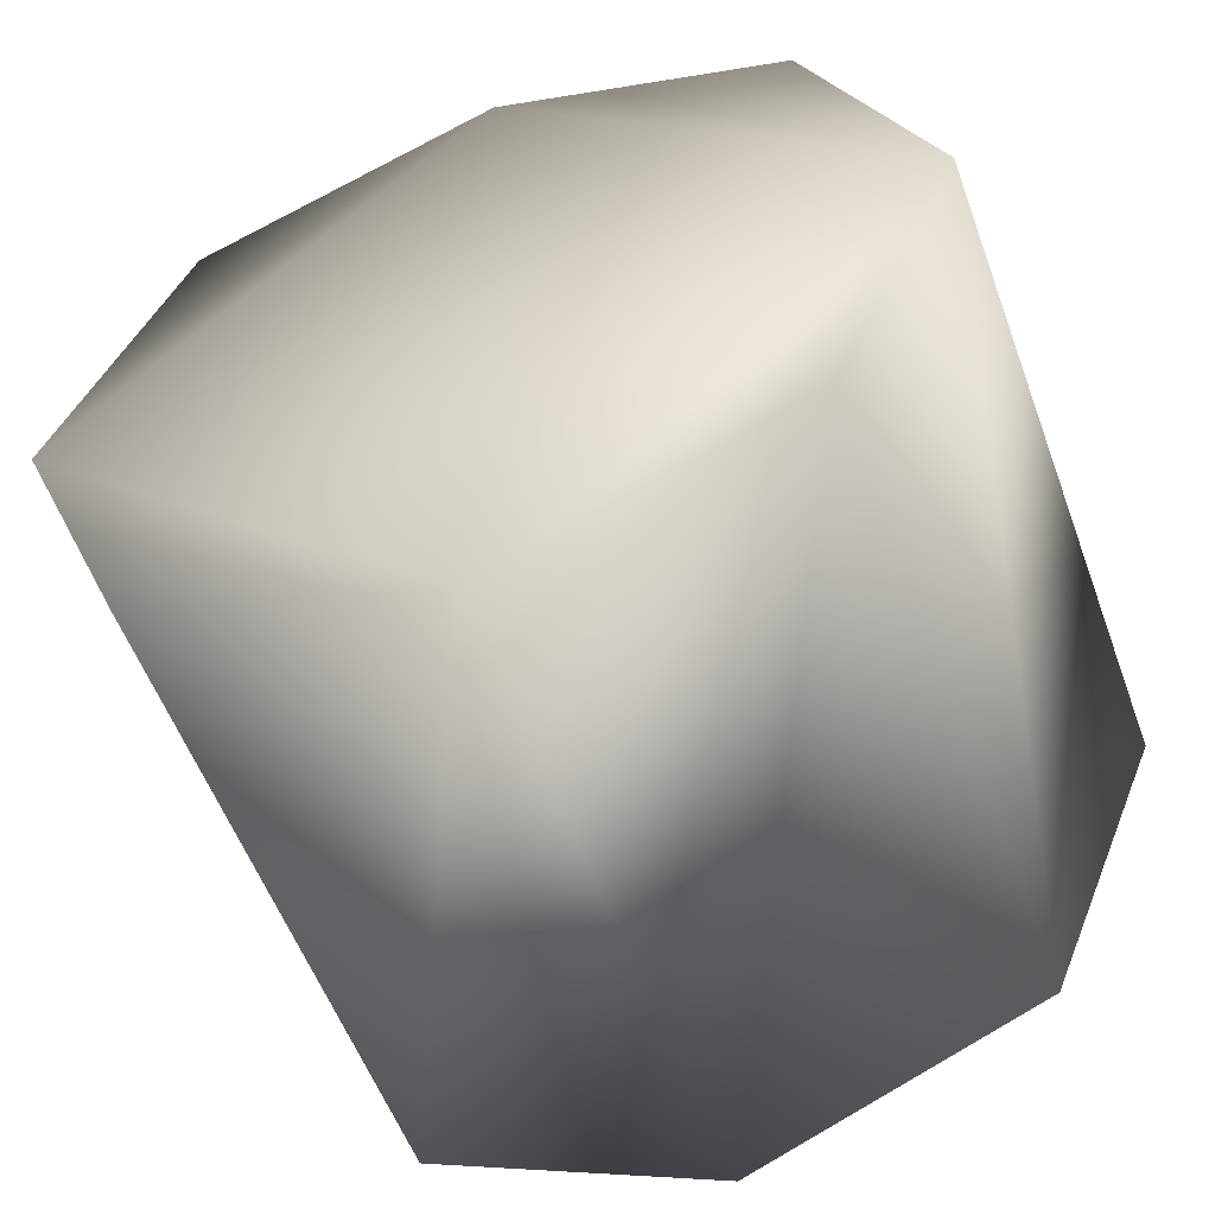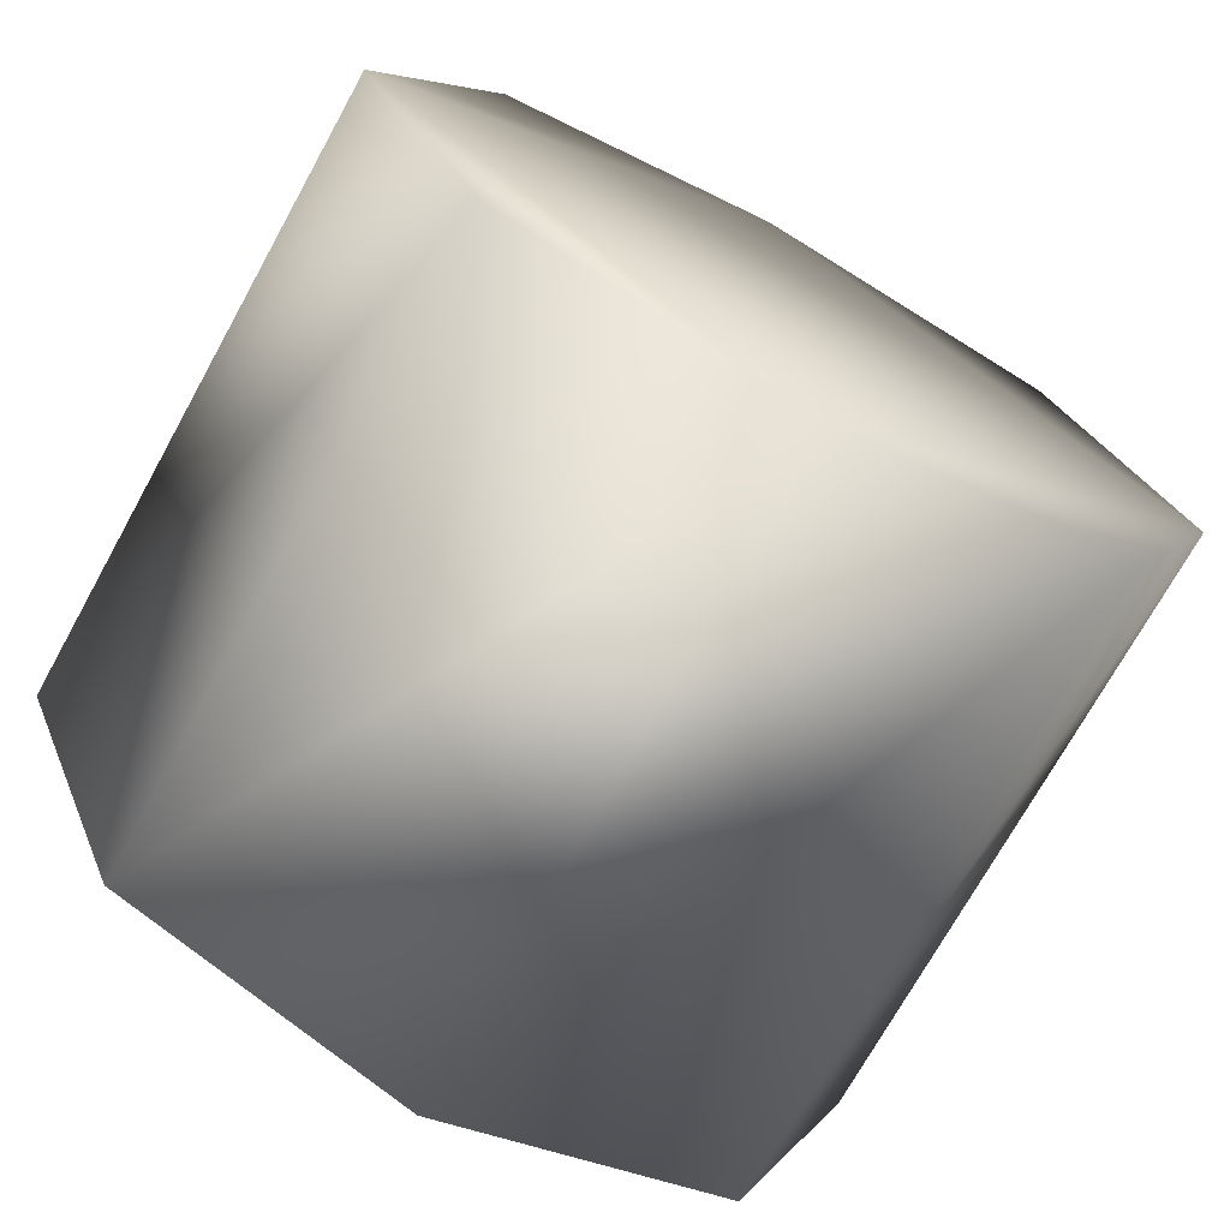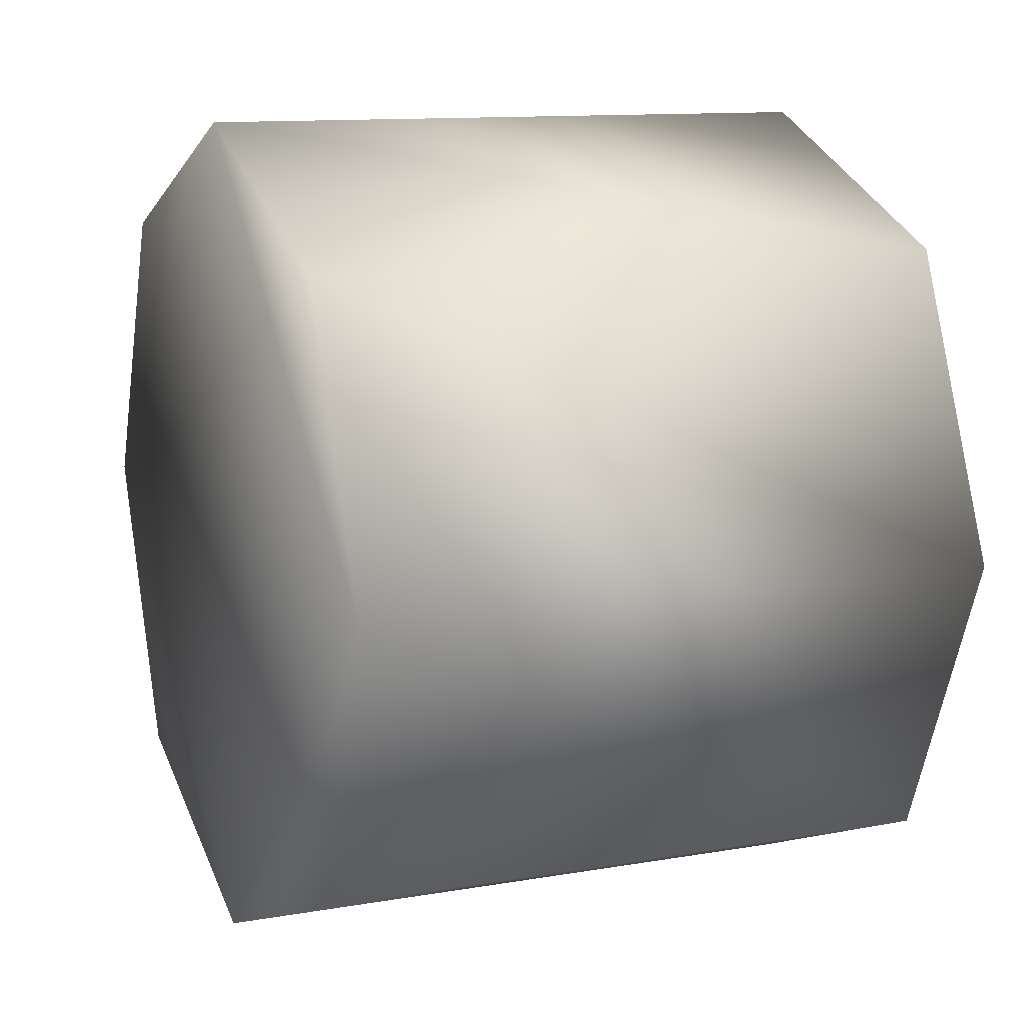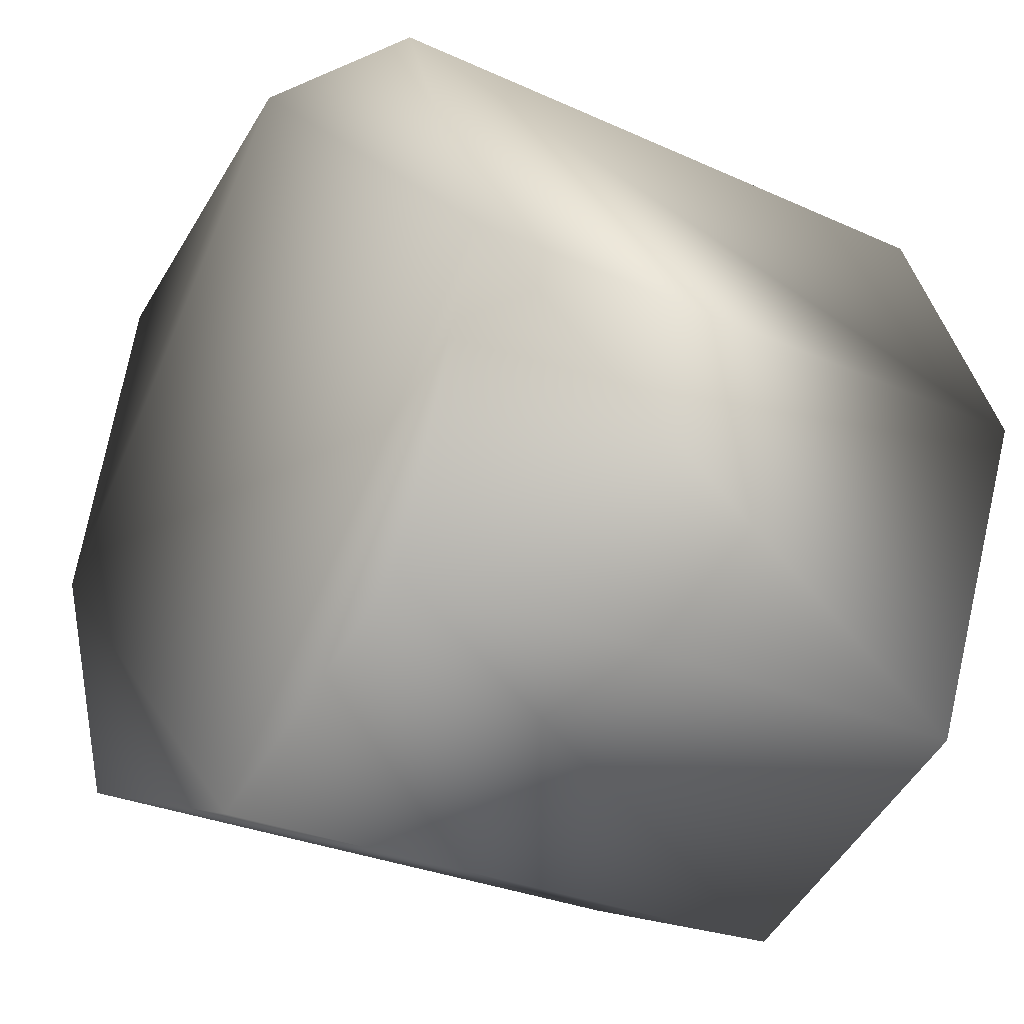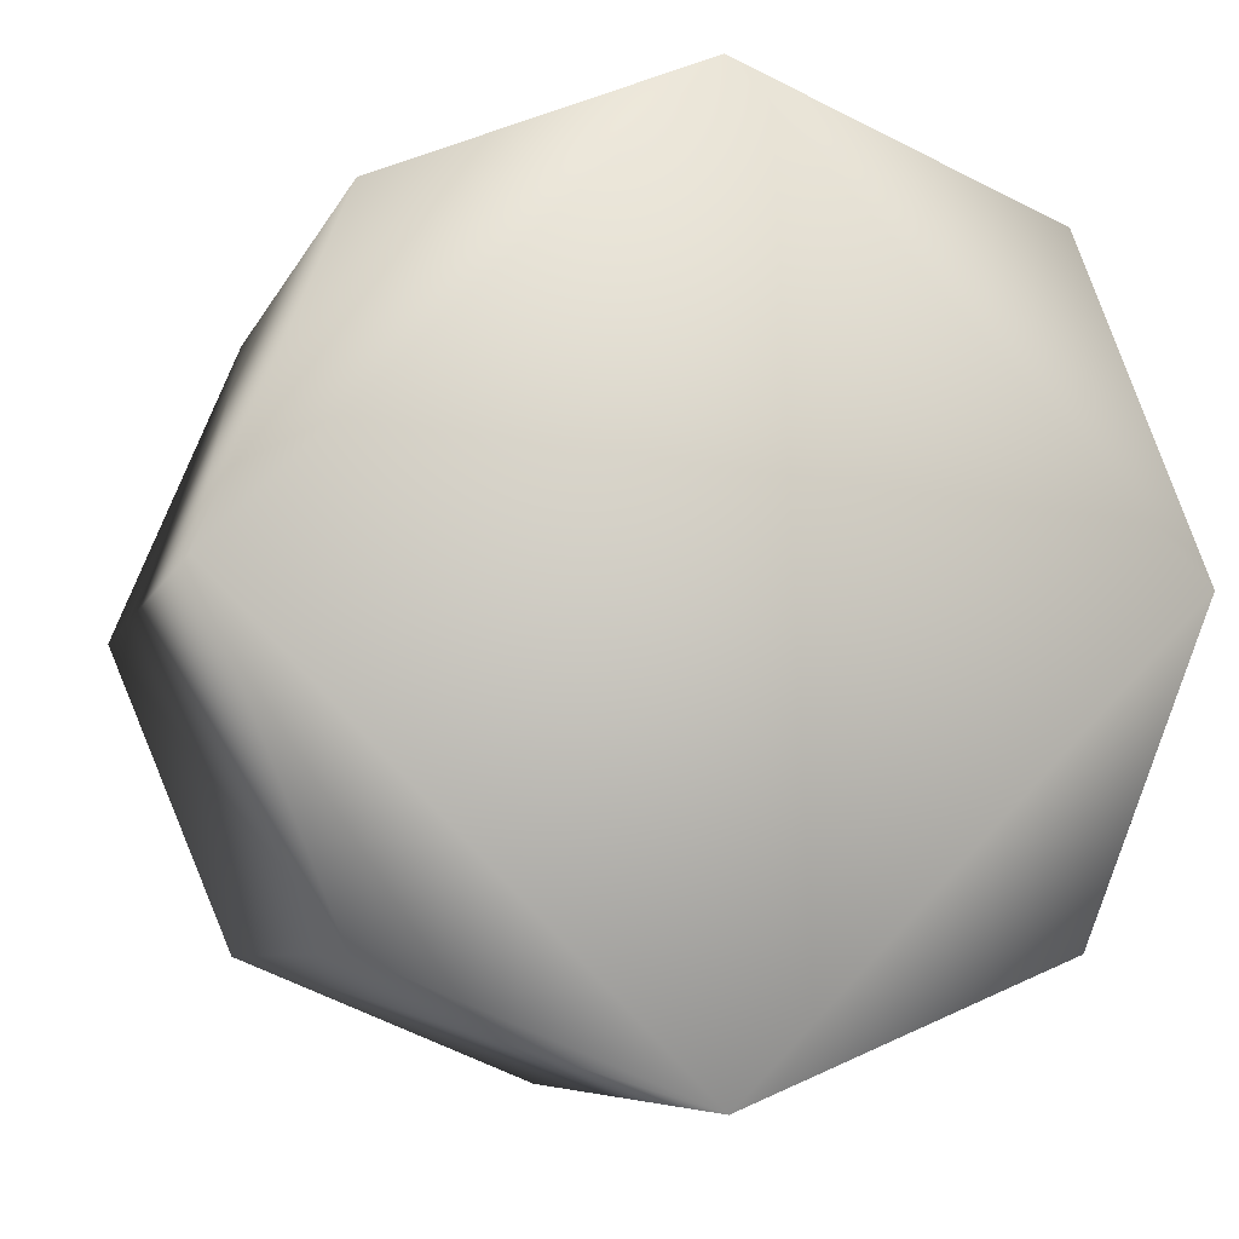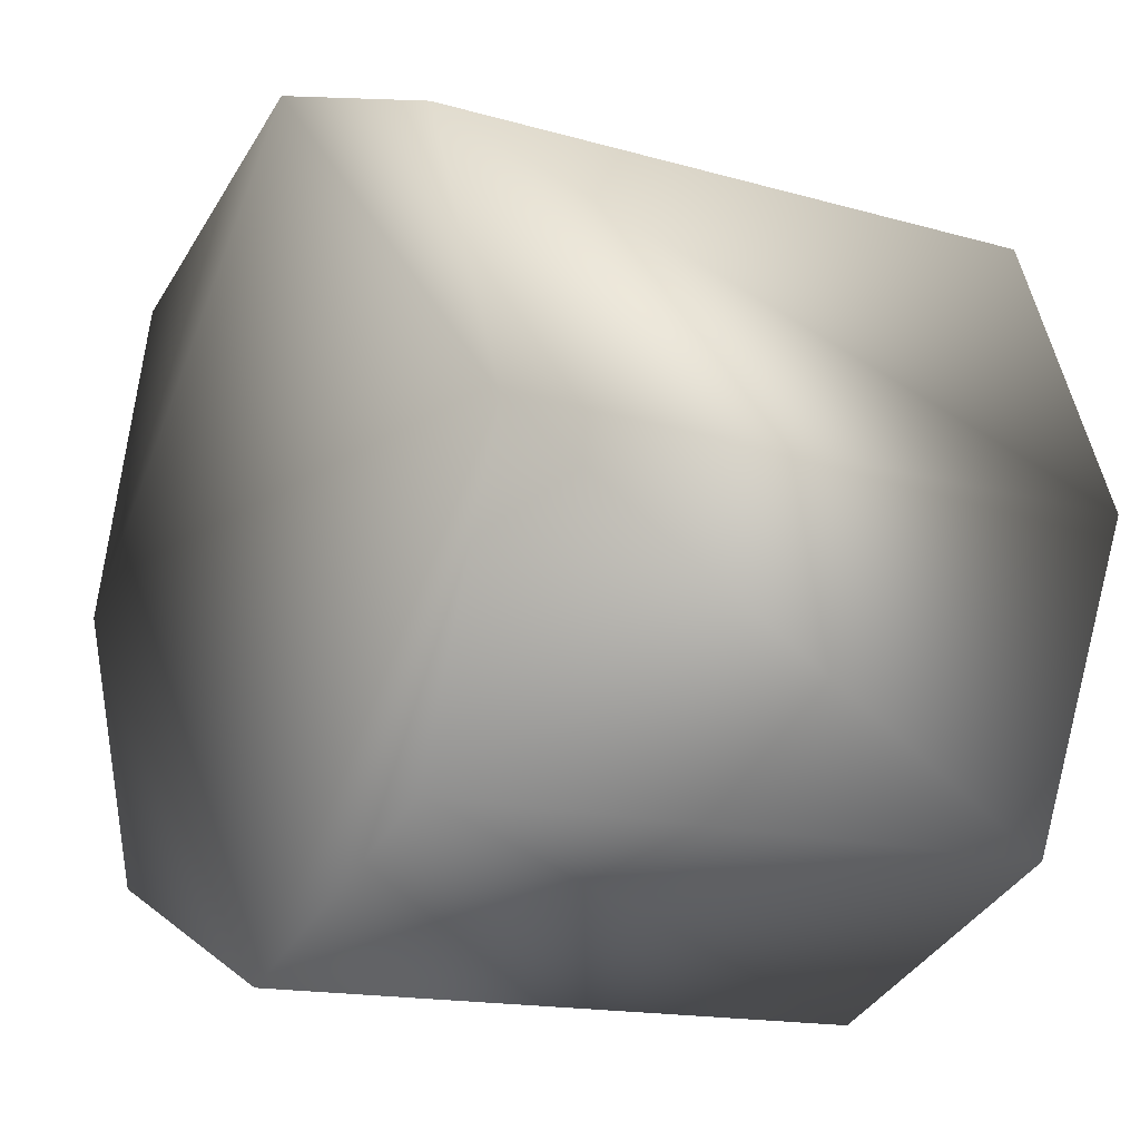
<metadata>
{"format":"obj","ext":"obj","renderer":"f3d","projection":"perspective","resolution":1024,"background":"white","views":[{"elev":-55.9,"azim":110.1,"up":"+Y"},{"elev":-72.4,"azim":-119.0,"up":"+Z"},{"elev":11.7,"azim":-22.8,"up":"+Y"},{"elev":-29.1,"azim":-33.9,"up":"+Z"},{"elev":-6.8,"azim":74.8,"up":"+Y"},{"elev":-15.1,"azim":-31.5,"up":"+Z"}]}
</metadata>
<code>
v -0.2966 0 -0.608 0
v -0.2966 0.608 0 0
v -0.2966 0.4299 -0.4299 0
v -0.2966 0.608 0 0
v -0.2966 0 0.608 0
v -0.2966 0.4299 0.4299 0
v -0.2966 0 -0.608 0
v -0.2966 -0.4299 -0.4299 0
v -0.2966 -0.608 0 0
v -0.2966 -0.608 0 0
v -0.2966 -0.4299 0.4299 0
v -0.2966 0 0.608 0
v 0.6314 0.4299 -0.4299 0
v 0.6314 0.608 0 0
v 0.6314 0 -0.608 0
v 0.6314 0.4299 0.4299 0
v 0.6314 0 0.608 0
v 0.6314 0.608 0 0
v 0.6314 -0.608 0 0
v 0.6314 -0.4299 -0.4299 0
v 0.6314 0 -0.608 0
v 0.6314 0 0.608 0
v 0.6314 -0.4299 0.4299 0
v 0.6314 -0.608 0 0
v 0.6314 -0.4299 0.4299 0
v 0.6314 0 0.608 0
v -0.2966 0 0.608 0
v 0.6314 -0.4299 0.4299 0
v -0.2966 0 0.608 0
v -0.2966 -0.4299 0.4299 0
v 0.6314 -0.608 0 0
v 0.6314 -0.4299 0.4299 0
v -0.2966 -0.4299 0.4299 0
v 0.6314 -0.608 0 0
v -0.2966 -0.4299 0.4299 0
v -0.2966 -0.608 0 0
v 0.6314 -0.4299 -0.4299 0
v 0.6314 -0.608 0 0
v -0.2966 -0.608 0 0
v 0.6314 -0.4299 -0.4299 0
v -0.2966 -0.608 0 0
v -0.2966 -0.4299 -0.4299 0
v 0.6314 0 -0.608 0
v 0.6314 -0.4299 -0.4299 0
v -0.2966 -0.4299 -0.4299 0
v 0.6314 0 -0.608 0
v -0.2966 -0.4299 -0.4299 0
v -0.2966 0 -0.608 0
v 0.6314 0.4299 -0.4299 0
v 0.6314 0 -0.608 0
v -0.2966 0 -0.608 0
v 0.6314 0.4299 -0.4299 0
v -0.2966 0 -0.608 0
v -0.2966 0.4299 -0.4299 0
v 0.6314 0.608 0 0
v 0.6314 0.4299 -0.4299 0
v -0.2966 0.4299 -0.4299 0
v 0.6314 0.608 0 0
v -0.2966 0.4299 -0.4299 0
v -0.2966 0.608 0 0
v 0.6314 0.4299 0.4299 0
v 0.6314 0.608 0 0
v -0.2966 0.608 0 0
v 0.6314 0.4299 0.4299 0
v -0.2966 0.608 0 0
v -0.2966 0.4299 0.4299 0
v 0.6314 0 0.608 0
v 0.6314 0.4299 0.4299 0
v -0.2966 0.4299 0.4299 0
v 0.6314 0 0.608 0
v -0.2966 0.4299 0.4299 0
v -0.2966 0 0.608 0
v -0.2966 -0.608 0 0
v -0.2966 0 0.608 0
v -0.2966 0.608 0 0
v -0.2966 -0.608 0 0
v -0.2966 0.608 0 0
v -0.2966 0 -0.608 0
v 0.6314 0.608 0 0
v 0.6314 0 0.608 0
v 0.6314 -0.608 0 0
v 0.6314 0.608 0 0
v 0.6314 -0.608 0 0
v 0.6314 0 -0.608 0
o WheelRearR
f 1 2 3
f 4 5 6
f 7 8 9
f 10 11 12
f 13 14 15
f 16 17 18
f 19 20 21
f 22 23 24
f 25 26 27
f 28 29 30
f 31 32 33
f 34 35 36
f 37 38 39
f 40 41 42
f 43 44 45
f 46 47 48
f 49 50 51
f 52 53 54
f 55 56 57
f 58 59 60
f 61 62 63
f 64 65 66
f 67 68 69
f 70 71 72
f 73 74 75
f 76 77 78
f 79 80 81
f 82 83 84

</code>
